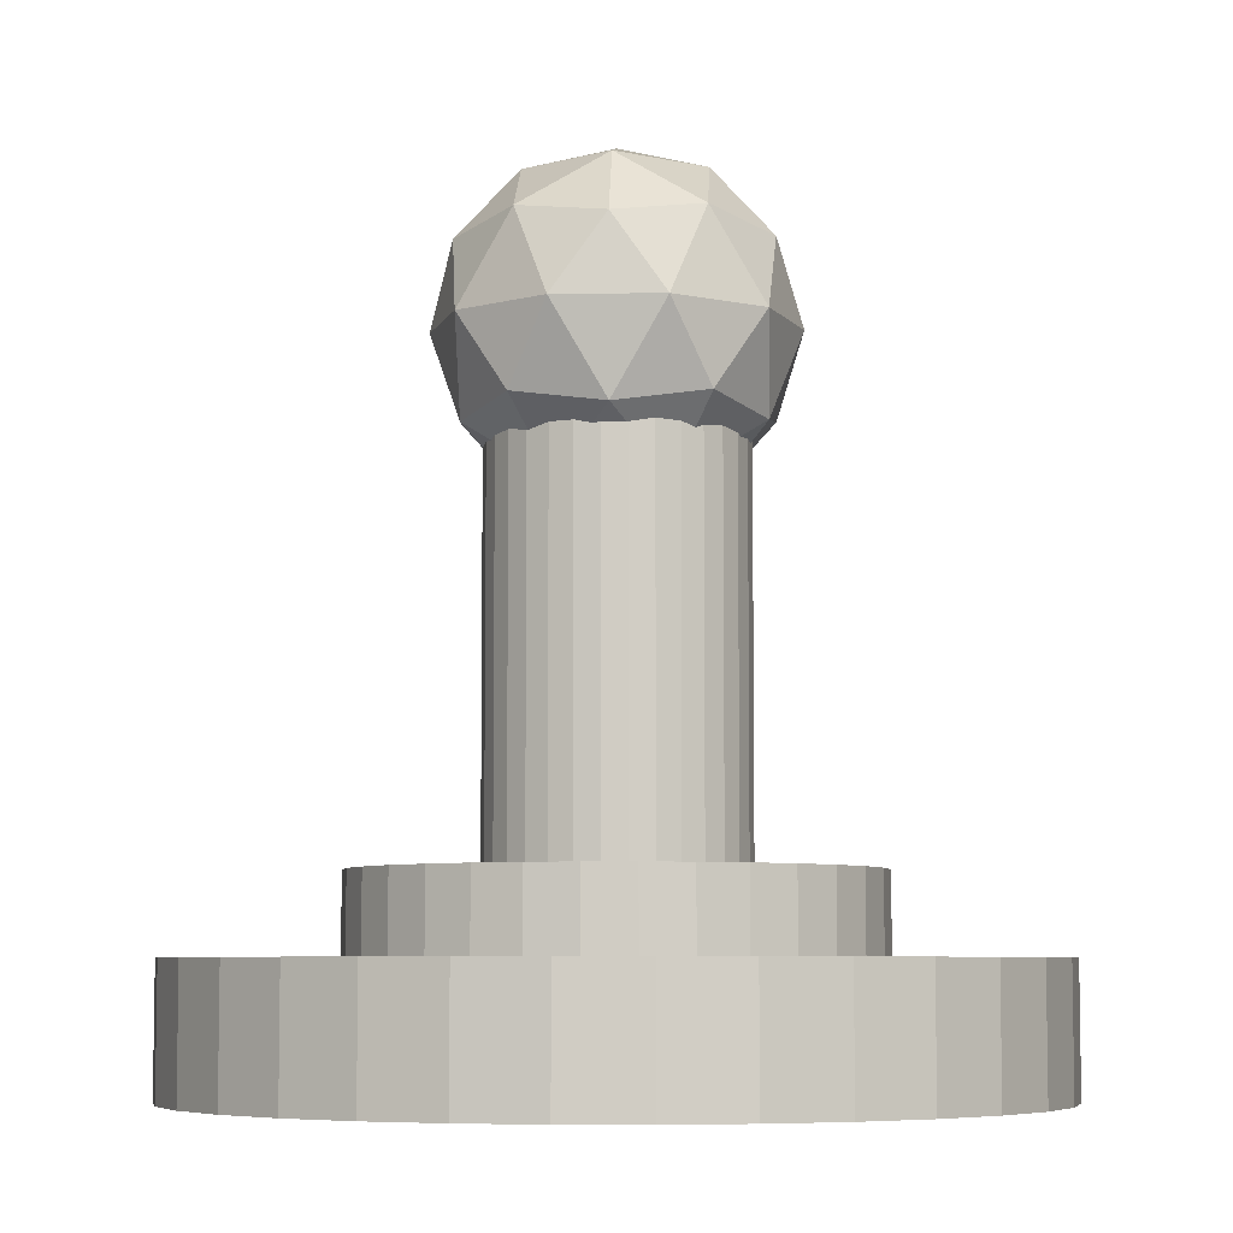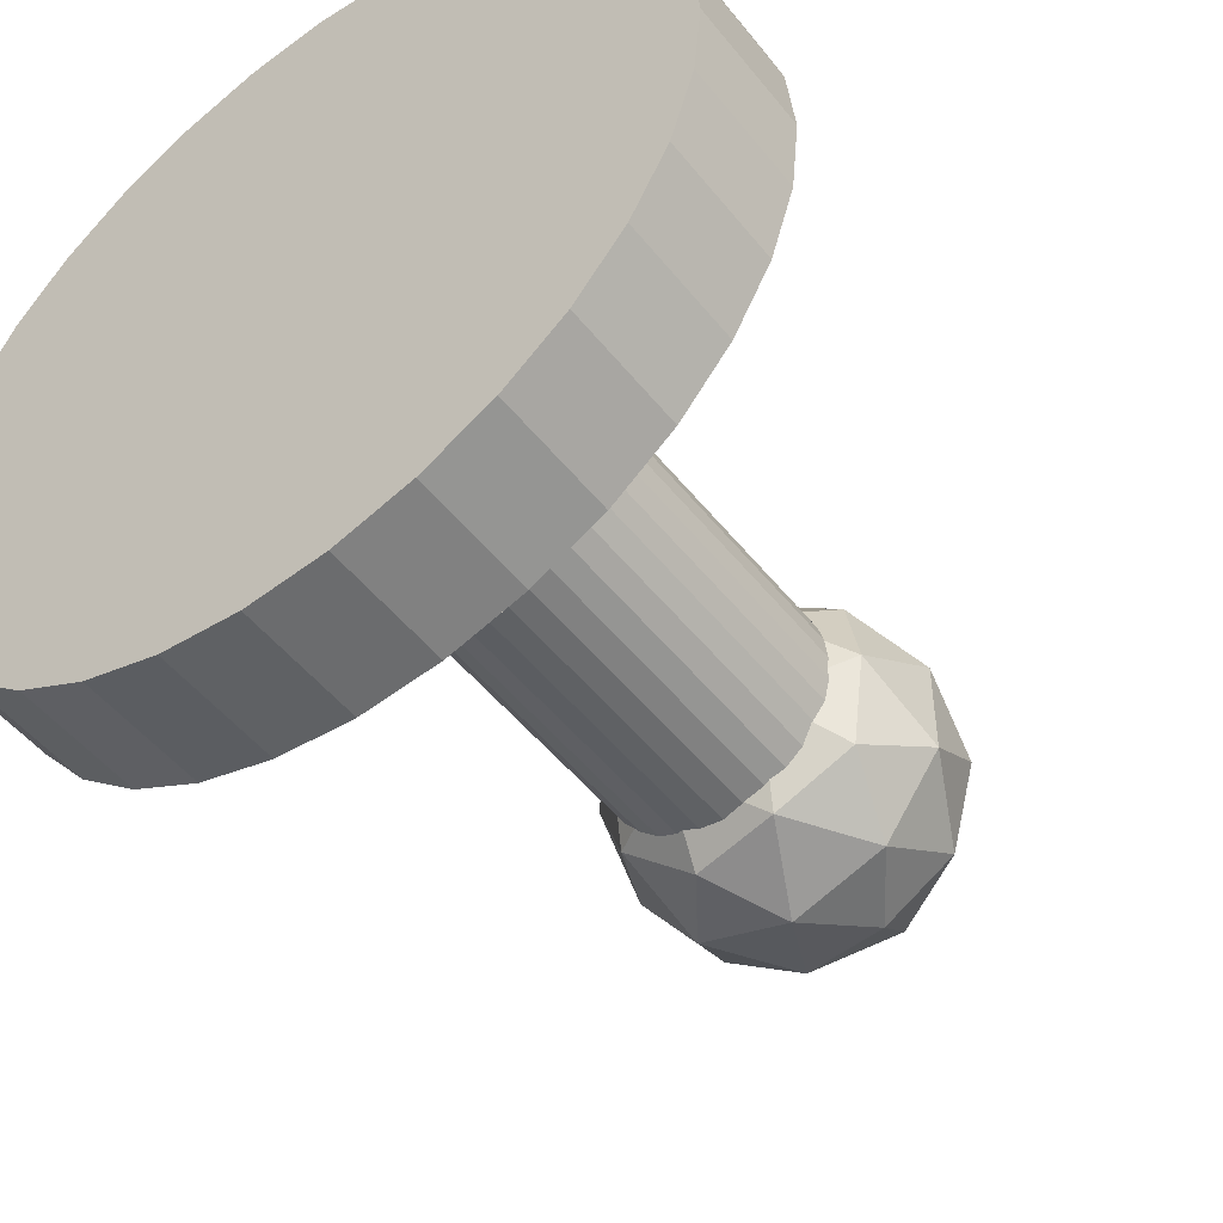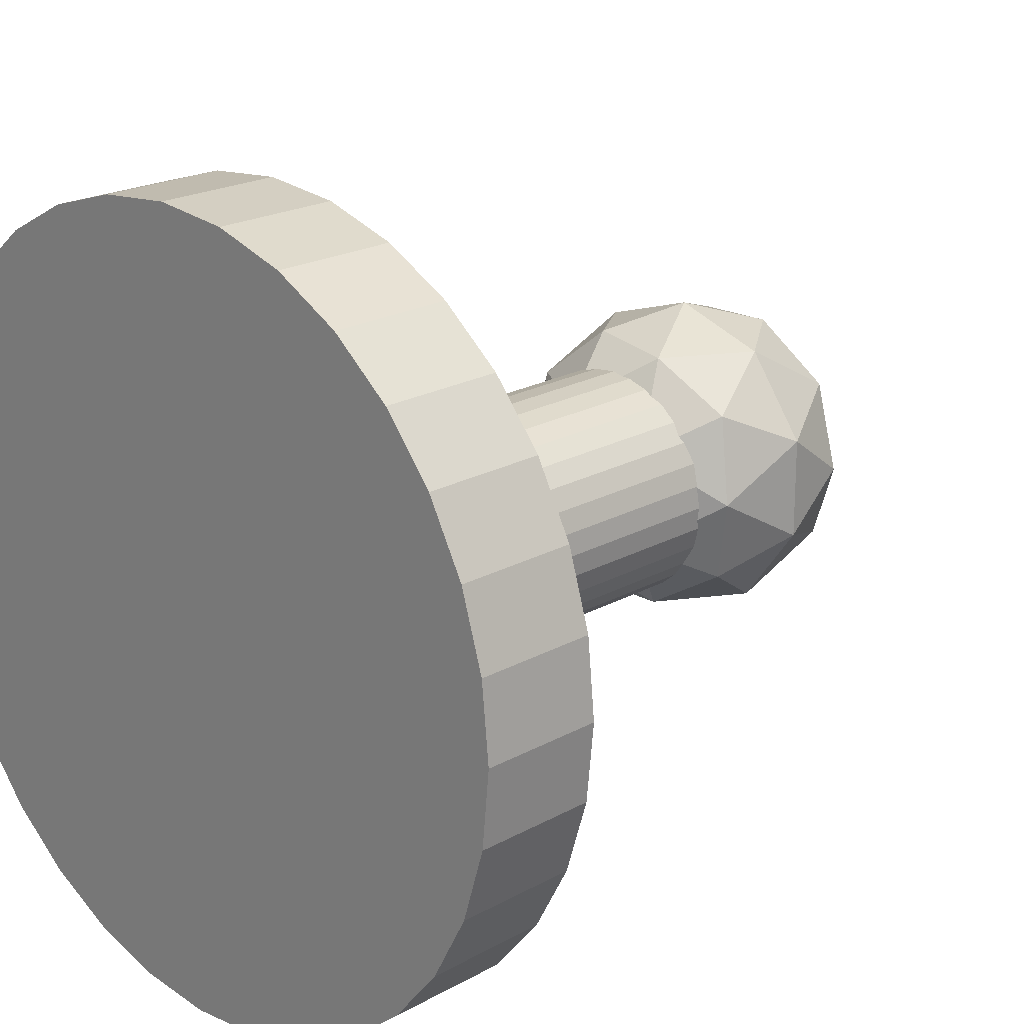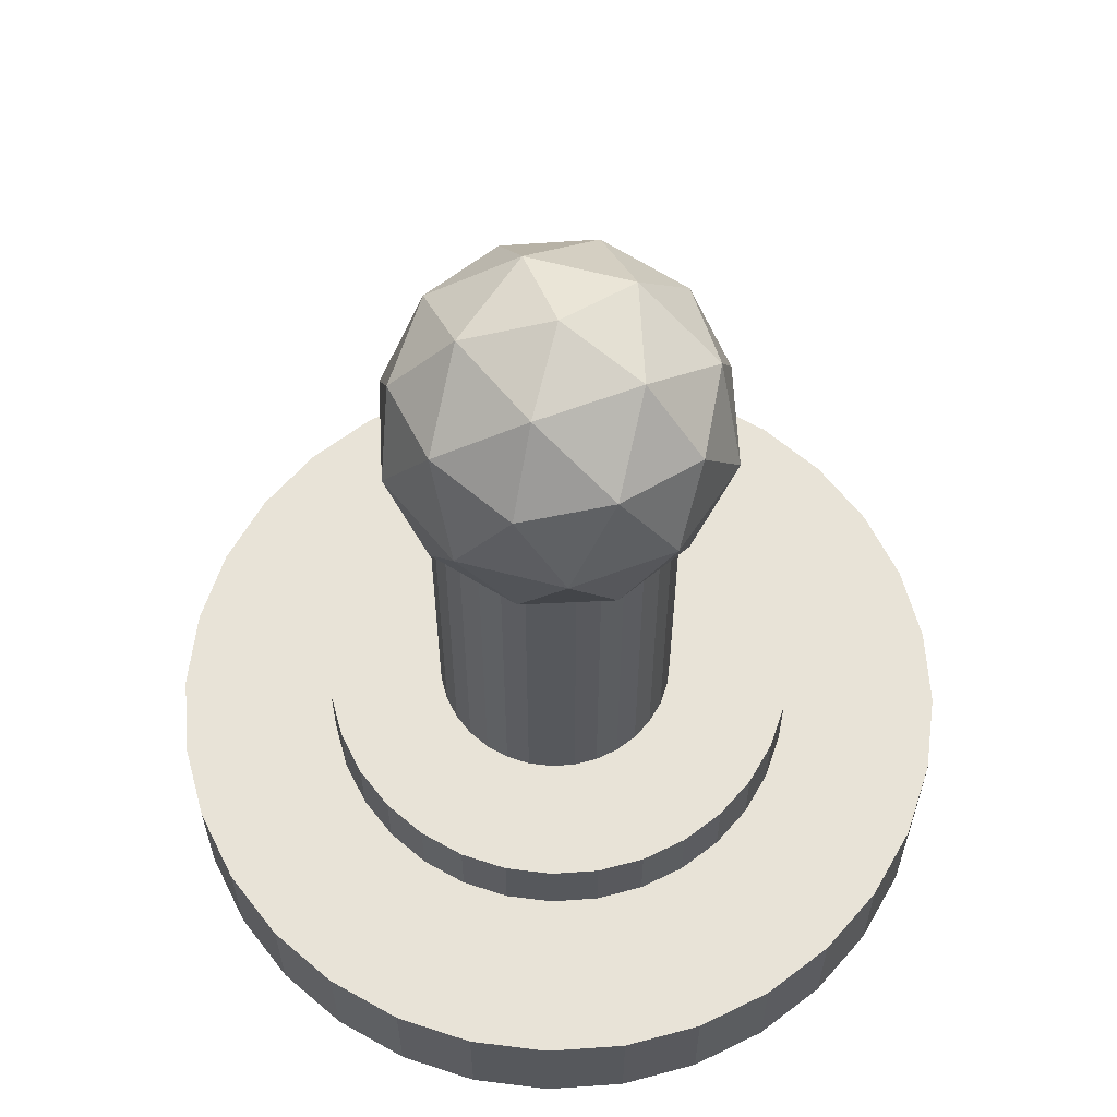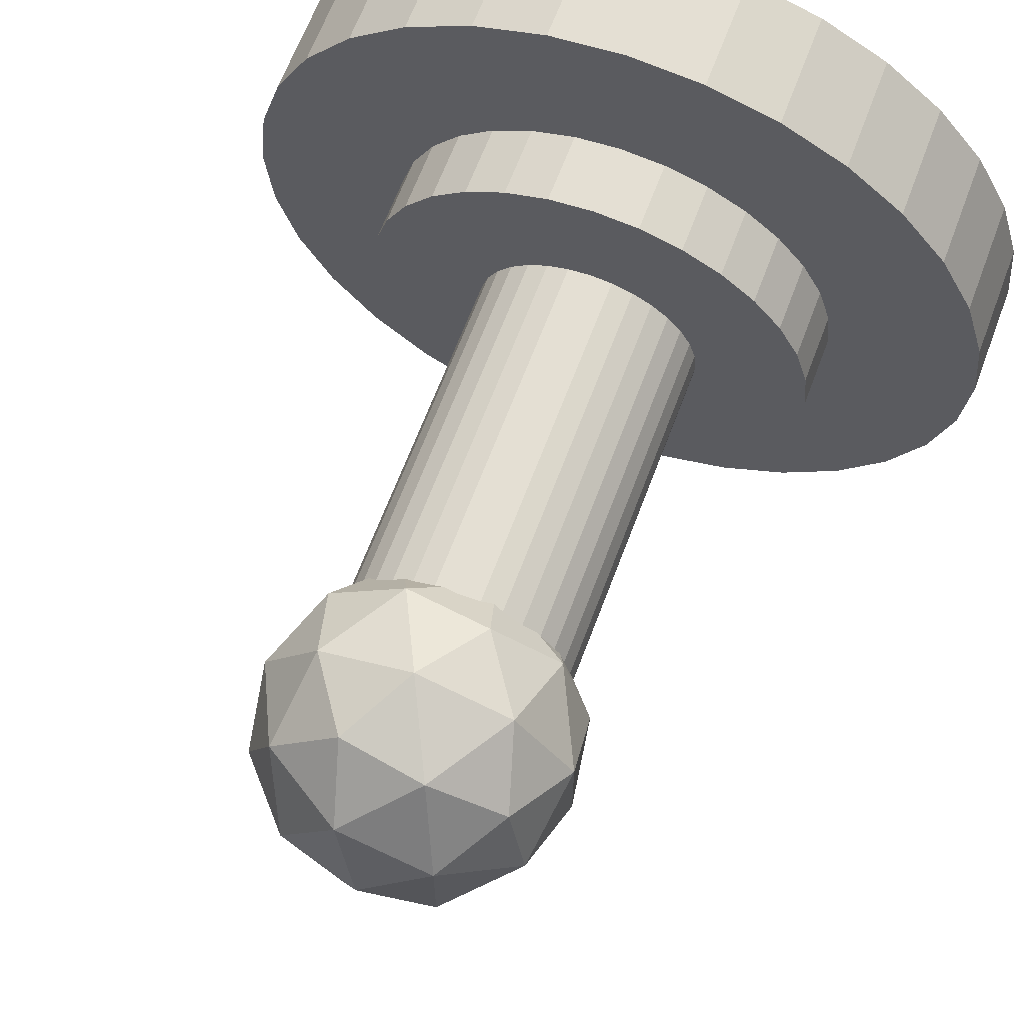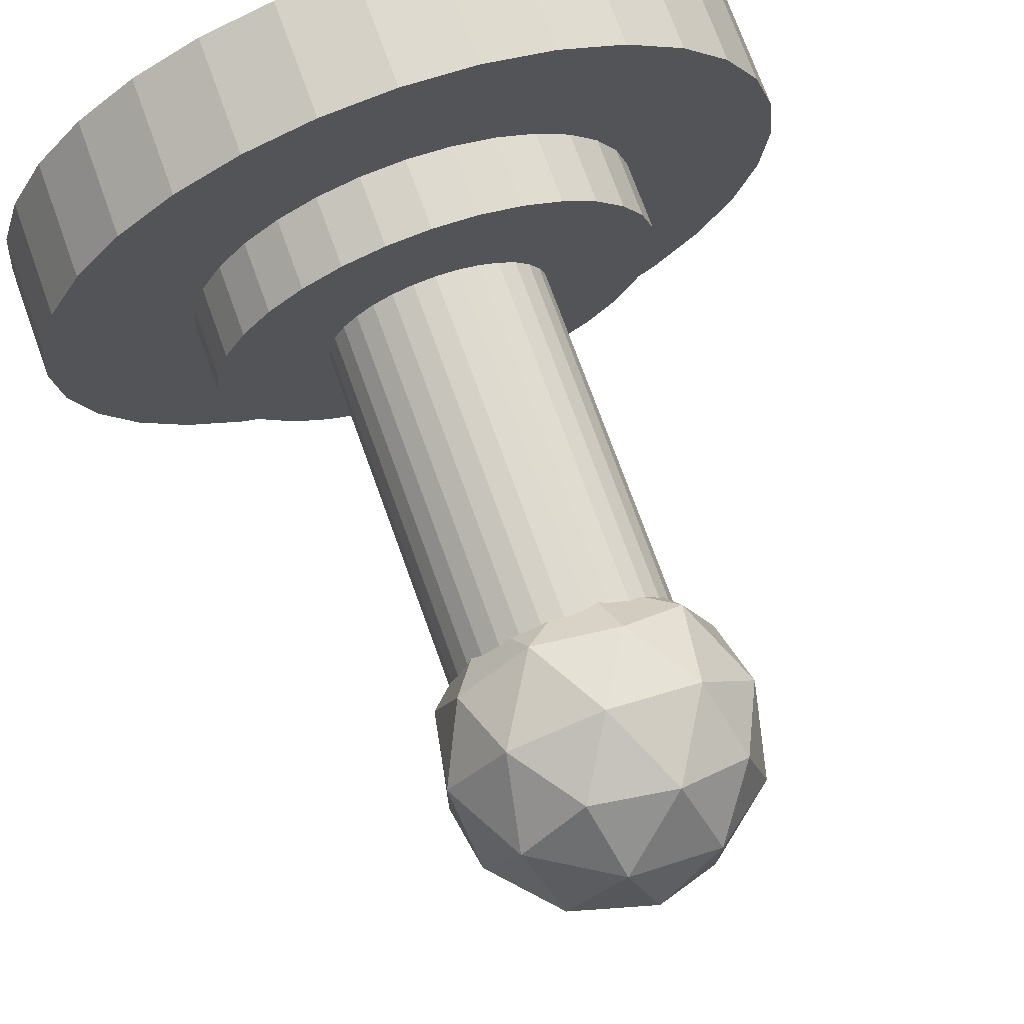
<metadata>
{"format":"obj","ext":"obj","renderer":"f3d","projection":"perspective","resolution":1024,"background":"white","views":[{"elev":-6.4,"azim":164.5,"up":"+Y"},{"elev":-49.8,"azim":36.9,"up":"+Z"},{"elev":21.0,"azim":45.2,"up":"+Z"},{"elev":61.7,"azim":-110.9,"up":"+Y"},{"elev":65.4,"azim":-159.4,"up":"+Z"},{"elev":73.7,"azim":160.1,"up":"+Z"}]}
</metadata>
<code>
o Icosphere
v 0 1.281 0
v 0.3034 1.512 0.2204
v -0.1159 1.512 0.3567
v -0.375 1.512 0
v -0.1159 1.512 -0.3567
v 0.3034 1.512 -0.2204
v 0.1159 1.888 0.3567
v -0.3034 1.888 0.2204
v -0.3034 1.888 -0.2204
v 0.1159 1.888 -0.3567
v 0.375 1.888 0
v 0 2.119 0
v -0.06812 1.343 0.2097
v 0.1783 1.343 0.1296
v 0.1102 1.48 0.3392
v 0.3567 1.48 0
v 0.1783 1.343 -0.1296
v -0.2204 1.343 0
v -0.2886 1.48 0.2097
v -0.06812 1.343 -0.2097
v -0.2886 1.48 -0.2097
v 0.1102 1.48 -0.3392
v 0.3988 1.7 0.1296
v 0.3988 1.7 -0.1296
v 0 1.7 0.4193
v 0.2465 1.7 0.3392
v -0.3988 1.7 0.1296
v -0.2465 1.7 0.3392
v -0.2465 1.7 -0.3392
v -0.3988 1.7 -0.1296
v 0.2465 1.7 -0.3392
v 0 1.7 -0.4193
v 0.2886 1.92 0.2097
v -0.1102 1.92 0.3392
v -0.3567 1.92 0
v -0.1102 1.92 -0.3392
v 0.2886 1.92 -0.2097
v 0.06812 2.057 0.2097
v 0.2204 2.057 0
v -0.1783 2.057 0.1296
v -0.1783 2.057 -0.1296
v 0.06812 2.057 -0.2097
f 1 14 13
f 2 14 16
f 1 13 18
f 1 18 20
f 1 20 17
f 2 16 23
f 3 15 25
f 4 19 27
f 5 21 29
f 6 22 31
f 2 23 26
f 3 25 28
f 4 27 30
f 5 29 32
f 6 31 24
f 7 33 38
f 8 34 40
f 9 35 41
f 10 36 42
f 11 37 39
f 13 15 3
f 13 14 15
f 14 2 15
f 16 17 6
f 16 14 17
f 14 1 17
f 18 19 4
f 18 13 19
f 13 3 19
f 20 21 5
f 20 18 21
f 18 4 21
f 17 22 6
f 17 20 22
f 20 5 22
f 23 24 11
f 23 16 24
f 16 6 24
f 25 26 7
f 25 15 26
f 15 2 26
f 27 28 8
f 27 19 28
f 19 3 28
f 29 30 9
f 29 21 30
f 21 4 30
f 31 32 10
f 31 22 32
f 22 5 32
f 26 33 7
f 26 23 33
f 23 11 33
f 28 34 8
f 28 25 34
f 25 7 34
f 30 35 9
f 30 27 35
f 27 8 35
f 32 36 10
f 32 29 36
f 29 9 36
f 24 37 11
f 24 31 37
f 31 10 37
f 38 39 12
f 38 33 39
f 33 11 39
f 40 38 12
f 40 34 38
f 34 7 38
f 41 40 12
f 41 35 40
f 35 8 40
f 42 41 12
f 42 36 41
f 36 9 41
f 39 42 12
f 39 37 42
f 37 10 42
o Cylinder.001
v 0 0.5 -0.31
v 0 1.6 -0.31
v 0.05853 0.5 -0.3042
v 0.05853 1.6 -0.3042
v 0.1148 0.5 -0.2872
v 0.1148 1.6 -0.2872
v 0.1667 0.5 -0.2594
v 0.1667 1.6 -0.2594
v 0.2121 0.5 -0.2221
v 0.2121 1.6 -0.2221
v 0.2494 0.5 -0.1767
v 0.2494 1.6 -0.1767
v 0.2772 0.5 -0.1248
v 0.2772 1.6 -0.1248
v 0.2942 0.5 -0.06853
v 0.2942 1.6 -0.06853
v 0.3 0.5 -0.01
v 0.3 1.6 -0.01
v 0.2942 0.5 0.04853
v 0.2942 1.6 0.04853
v 0.2772 0.5 0.1048
v 0.2772 1.6 0.1048
v 0.2494 0.5 0.1567
v 0.2494 1.6 0.1567
v 0.2121 0.5 0.2021
v 0.2121 1.6 0.2021
v 0.1667 0.5 0.2394
v 0.1667 1.6 0.2394
v 0.1148 0.5 0.2672
v 0.1148 1.6 0.2672
v 0.05853 0.5 0.2842
v 0.05853 1.6 0.2842
v -0 0.5 0.29
v -0 1.6 0.29
v -0.05853 0.5 0.2842
v -0.05853 1.6 0.2842
v -0.1148 0.5 0.2672
v -0.1148 1.6 0.2672
v -0.1667 0.5 0.2394
v -0.1667 1.6 0.2394
v -0.2121 0.5 0.2021
v -0.2121 1.6 0.2021
v -0.2494 0.5 0.1567
v -0.2494 1.6 0.1567
v -0.2772 0.5 0.1048
v -0.2772 1.6 0.1048
v -0.2942 0.5 0.04853
v -0.2942 1.6 0.04853
v -0.3 0.5 -0.01
v -0.3 1.6 -0.01
v -0.2942 0.5 -0.06853
v -0.2942 1.6 -0.06853
v -0.2772 0.5 -0.1248
v -0.2772 1.6 -0.1248
v -0.2494 0.5 -0.1767
v -0.2494 1.6 -0.1767
v -0.2121 0.5 -0.2221
v -0.2121 1.6 -0.2221
v -0.1667 0.5 -0.2594
v -0.1667 1.6 -0.2594
v -0.1148 0.5 -0.2872
v -0.1148 1.6 -0.2872
v -0.05853 0.5 -0.3042
v -0.05853 1.6 -0.3042
f 43 44 46 45
f 45 46 48 47
f 47 48 50 49
f 49 50 52 51
f 51 52 54 53
f 53 54 56 55
f 55 56 58 57
f 57 58 60 59
f 59 60 62 61
f 61 62 64 63
f 63 64 66 65
f 65 66 68 67
f 67 68 70 69
f 69 70 72 71
f 71 72 74 73
f 73 74 76 75
f 75 76 78 77
f 77 78 80 79
f 79 80 82 81
f 81 82 84 83
f 83 84 86 85
f 85 86 88 87
f 87 88 90 89
f 89 90 92 91
f 91 92 94 93
f 93 94 96 95
f 95 96 98 97
f 97 98 100 99
f 99 100 102 101
f 101 102 104 103
f 46 44 106 104 102 100 98 96 94 92 90 88 86 84 82 80 78 76 74 72 70 68 66 64 62 60 58 56 54 52 50 48
f 105 106 44 43
f 103 104 106 105
f 43 45 47 49 51 53 55 57 59 61 63 65 67 69 71 73 75 77 79 81 83 85 87 89 91 93 95 97 99 101 103 105
o Cylinder
v 0 0.3 -0.6
v 0 0.5 -0.6
v 0.1171 0.3 -0.5885
v 0.1171 0.5 -0.5885
v 0.2296 0.3 -0.5543
v 0.2296 0.5 -0.5543
v 0.3333 0.3 -0.4989
v 0.3333 0.5 -0.4989
v 0.4243 0.3 -0.4243
v 0.4243 0.5 -0.4243
v 0.4989 0.3 -0.3333
v 0.4989 0.5 -0.3333
v 0.5543 0.3 -0.2296
v 0.5543 0.5 -0.2296
v 0.5885 0.3 -0.1171
v 0.5885 0.5 -0.1171
v 0.6 0.3 -0
v 0.6 0.5 -0
v 0.5885 0.3 0.1171
v 0.5885 0.5 0.1171
v 0.5543 0.3 0.2296
v 0.5543 0.5 0.2296
v 0.4989 0.3 0.3333
v 0.4989 0.5 0.3333
v 0.4243 0.3 0.4243
v 0.4243 0.5 0.4243
v 0.3333 0.3 0.4989
v 0.3333 0.5 0.4989
v 0.2296 0.3 0.5543
v 0.2296 0.5 0.5543
v 0.1171 0.3 0.5885
v 0.1171 0.5 0.5885
v -0 0.3 0.6
v -0 0.5 0.6
v -0.1171 0.3 0.5885
v -0.1171 0.5 0.5885
v -0.2296 0.3 0.5543
v -0.2296 0.5 0.5543
v -0.3333 0.3 0.4989
v -0.3333 0.5 0.4989
v -0.4243 0.3 0.4243
v -0.4243 0.5 0.4243
v -0.4989 0.3 0.3333
v -0.4989 0.5 0.3333
v -0.5543 0.3 0.2296
v -0.5543 0.5 0.2296
v -0.5885 0.3 0.1171
v -0.5885 0.5 0.1171
v -0.6 0.3 -1e-06
v -0.6 0.5 -1e-06
v -0.5885 0.3 -0.1171
v -0.5885 0.5 -0.1171
v -0.5543 0.3 -0.2296
v -0.5543 0.5 -0.2296
v -0.4989 0.3 -0.3333
v -0.4989 0.5 -0.3333
v -0.4243 0.3 -0.4243
v -0.4243 0.5 -0.4243
v -0.3333 0.3 -0.4989
v -0.3333 0.5 -0.4989
v -0.2296 0.3 -0.5543
v -0.2296 0.5 -0.5543
v -0.1171 0.3 -0.5885
v -0.1171 0.5 -0.5885
f 107 108 110 109
f 109 110 112 111
f 111 112 114 113
f 113 114 116 115
f 115 116 118 117
f 117 118 120 119
f 119 120 122 121
f 121 122 124 123
f 123 124 126 125
f 125 126 128 127
f 127 128 130 129
f 129 130 132 131
f 131 132 134 133
f 133 134 136 135
f 135 136 138 137
f 137 138 140 139
f 139 140 142 141
f 141 142 144 143
f 143 144 146 145
f 145 146 148 147
f 147 148 150 149
f 149 150 152 151
f 151 152 154 153
f 153 154 156 155
f 155 156 158 157
f 157 158 160 159
f 159 160 162 161
f 161 162 164 163
f 163 164 166 165
f 165 166 168 167
f 110 108 170 168 166 164 162 160 158 156 154 152 150 148 146 144 142 140 138 136 134 132 130 128 126 124 122 120 118 116 114 112
f 169 170 108 107
f 167 168 170 169
f 107 109 111 113 115 117 119 121 123 125 127 129 131 133 135 137 139 141 143 145 147 149 151 153 155 157 159 161 163 165 167 169
o Circle
v 0 2.1e-05 -1
v -0.1951 2.1e-05 -0.9808
v -0.3827 2.1e-05 -0.9239
v -0.5556 2.1e-05 -0.8315
v -0.7071 2.1e-05 -0.7071
v -0.8315 2.1e-05 -0.5556
v -0.9239 2.1e-05 -0.3827
v -0.9808 2.1e-05 -0.1951
v -1 2.1e-05 -0
v -0.9808 2.1e-05 0.1951
v -0.9239 2.1e-05 0.3827
v -0.8315 2.1e-05 0.5556
v -0.7071 2.1e-05 0.7071
v -0.5556 2.1e-05 0.8315
v -0.3827 2.1e-05 0.9239
v -0.1951 2.1e-05 0.9808
v 0 2.1e-05 1
v 0.1951 2.1e-05 0.9808
v 0.3827 2.1e-05 0.9239
v 0.5556 2.1e-05 0.8315
v 0.7071 2.1e-05 0.7071
v 0.8315 2.1e-05 0.5556
v 0.9239 2.1e-05 0.3827
v 0.9808 2.1e-05 0.1951
v 1 2.1e-05 -1e-06
v 0.9808 2.1e-05 -0.1951
v 0.9239 2.1e-05 -0.3827
v 0.8315 2.1e-05 -0.5556
v 0.7071 2.1e-05 -0.7071
v 0.5556 2.1e-05 -0.8315
v 0.3827 2.1e-05 -0.9239
v 0.1951 2.1e-05 -0.9808
v 0.1951 0.3103 -0.9808
v 0.3827 0.3103 -0.9239
v 0.5556 0.3103 -0.8315
v 0.7071 0.3103 -0.7071
v 0.8315 0.3103 -0.5556
v 0.9239 0.3103 -0.3827
v 0.9808 0.3103 -0.1951
v 1 0.3103 -1e-06
v 0.9808 0.3103 0.1951
v 0.9239 0.3103 0.3827
v 0.8315 0.3103 0.5556
v 0.7071 0.3103 0.7071
v 0.5556 0.3103 0.8315
v 0.3827 0.3103 0.9239
v 0.1951 0.3103 0.9808
v 0 0.3103 1
v -0.1951 0.3103 0.9808
v -0.3827 0.3103 0.9239
v -0.5556 0.3103 0.8315
v -0.7071 0.3103 0.7071
v -0.8315 0.3103 0.5556
v -0.9239 0.3103 0.3827
v -0.9808 0.3103 0.1951
v -1 0.3103 -0
v -0.9808 0.3103 -0.1951
v -0.9239 0.3103 -0.3827
v -0.8315 0.3103 -0.5556
v -0.7071 0.3103 -0.7071
v -0.5556 0.3103 -0.8315
v -0.3827 0.3103 -0.9239
v -0.1951 0.3103 -0.9808
v 0 0.3103 -1
v -0 2.1e-05 -0
v -0 0.3103 -0
f 212 236 211
f 213 236 212
f 214 236 213
f 215 236 214
f 216 236 215
f 217 236 216
f 218 236 217
f 219 236 218
f 220 236 219
f 221 236 220
f 222 236 221
f 223 236 222
f 224 236 223
f 225 236 224
f 226 236 225
f 236 210 211
f 226 227 236
f 236 209 210
f 227 228 236
f 236 208 209
f 228 229 236
f 236 207 208
f 229 230 236
f 236 206 207
f 230 231 236
f 236 205 206
f 231 232 236
f 236 204 205
f 232 233 236
f 236 203 204
f 236 234 203
f 233 234 236
f 172 235 171
f 235 202 171
f 235 201 202
f 173 235 172
f 235 200 201
f 174 235 173
f 235 199 200
f 175 235 174
f 235 198 199
f 176 235 175
f 235 197 198
f 177 235 176
f 235 196 197
f 178 235 177
f 235 195 196
f 179 235 178
f 235 194 195
f 179 180 235
f 180 181 235
f 181 182 235
f 182 183 235
f 183 184 235
f 184 185 235
f 185 186 235
f 186 187 235
f 187 188 235
f 188 189 235
f 189 190 235
f 190 191 235
f 191 192 235
f 192 193 235
f 193 194 235
f 200 199 206 205
f 189 188 217 216
f 178 177 228 227
f 198 197 208 207
f 176 175 230 229
f 187 186 219 218
f 196 195 210 209
f 174 173 232 231
f 185 184 221 220
f 194 193 212 211
f 172 171 234 233
f 183 182 223 222
f 171 202 203 234
f 192 191 214 213
f 181 180 225 224
f 201 200 205 204
f 190 189 216 215
f 179 178 227 226
f 199 198 207 206
f 188 187 218 217
f 177 176 229 228
f 197 196 209 208
f 175 174 231 230
f 186 185 220 219
f 195 194 211 210
f 173 172 233 232
f 184 183 222 221
f 193 192 213 212
f 182 181 224 223
f 202 201 204 203
f 191 190 215 214
f 180 179 226 225

</code>
